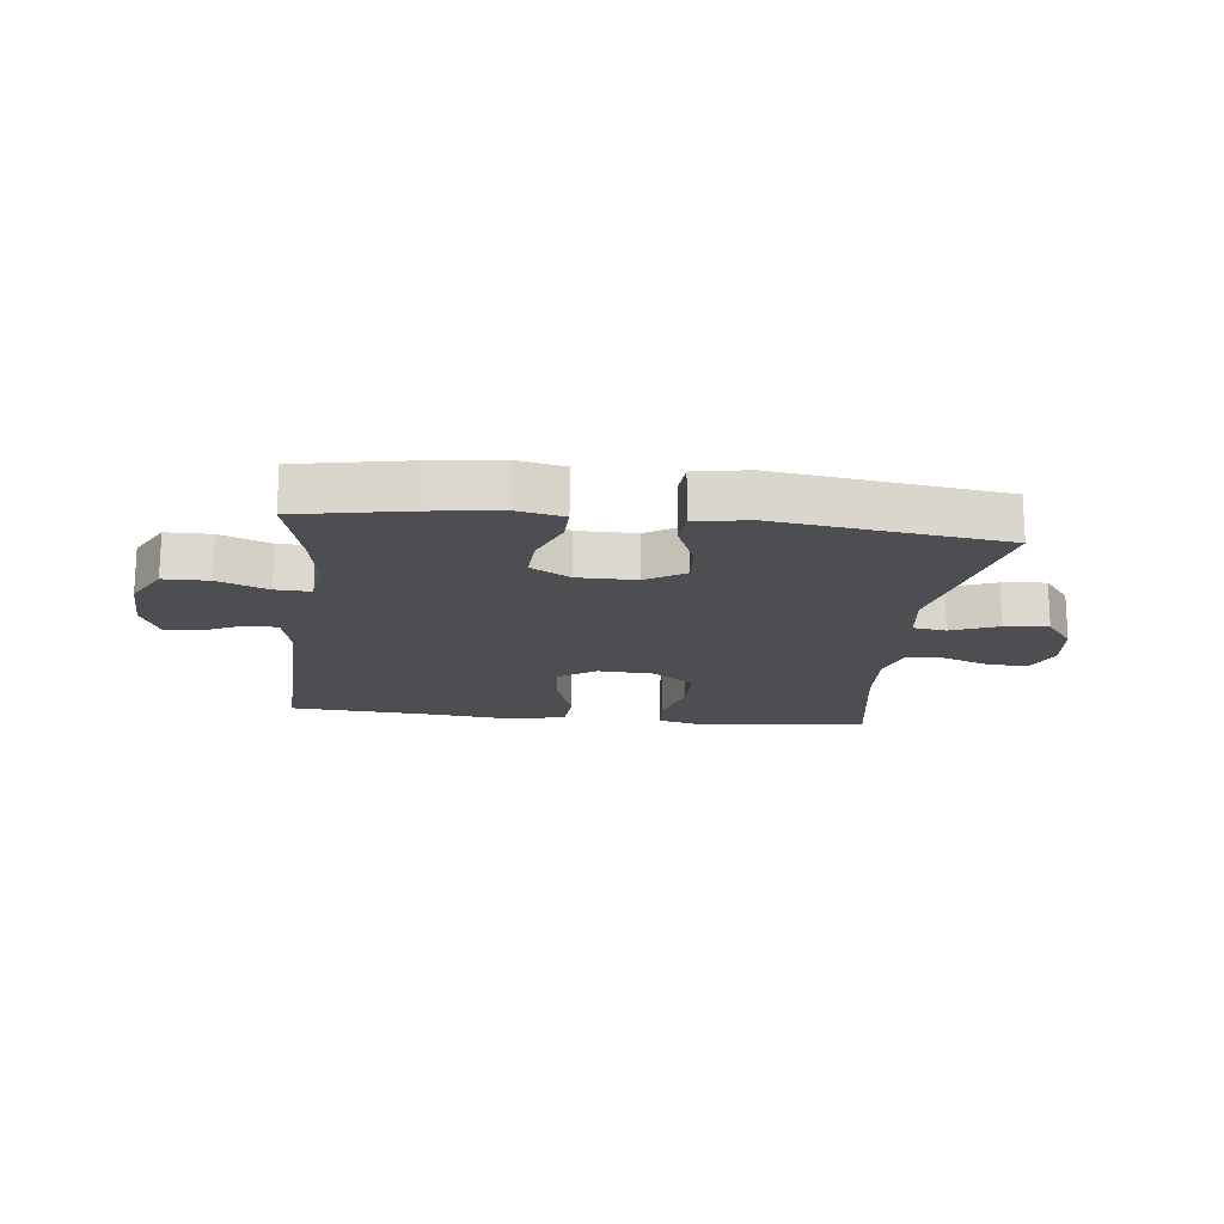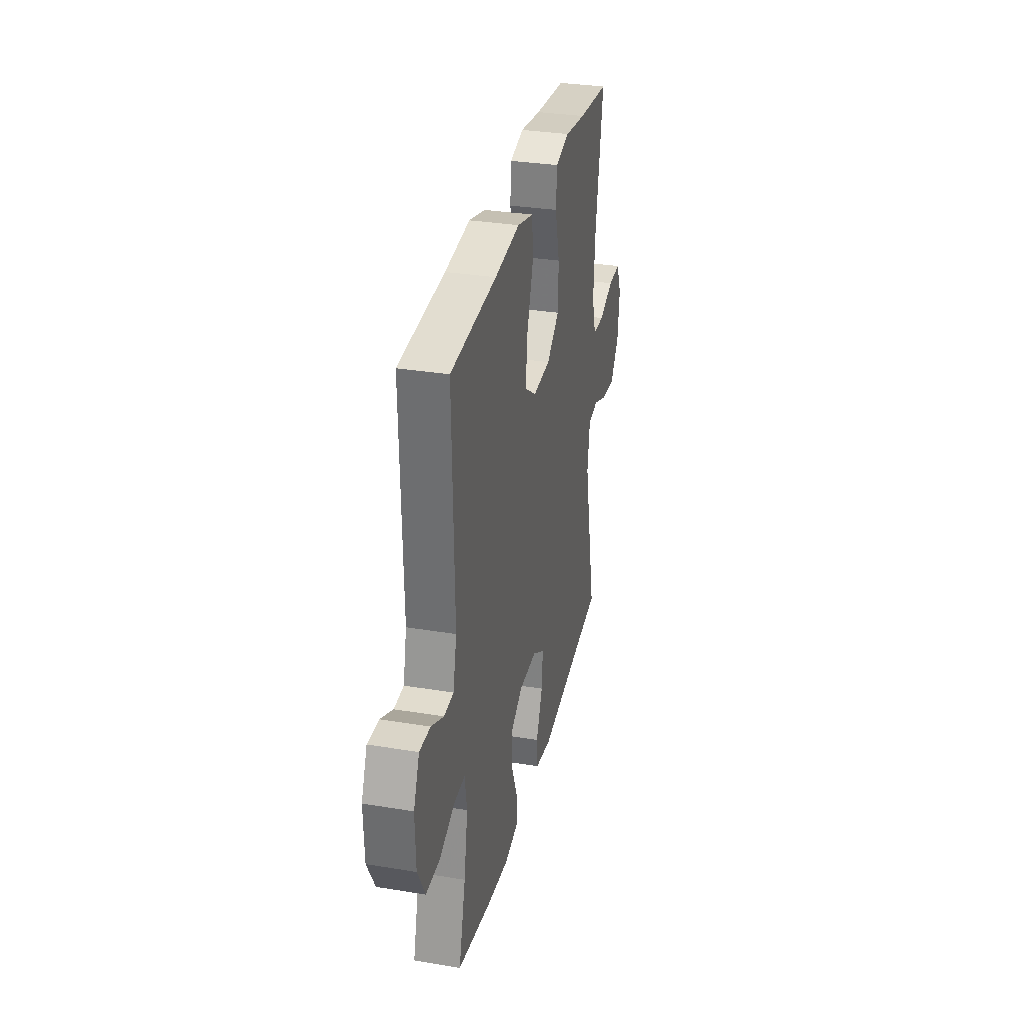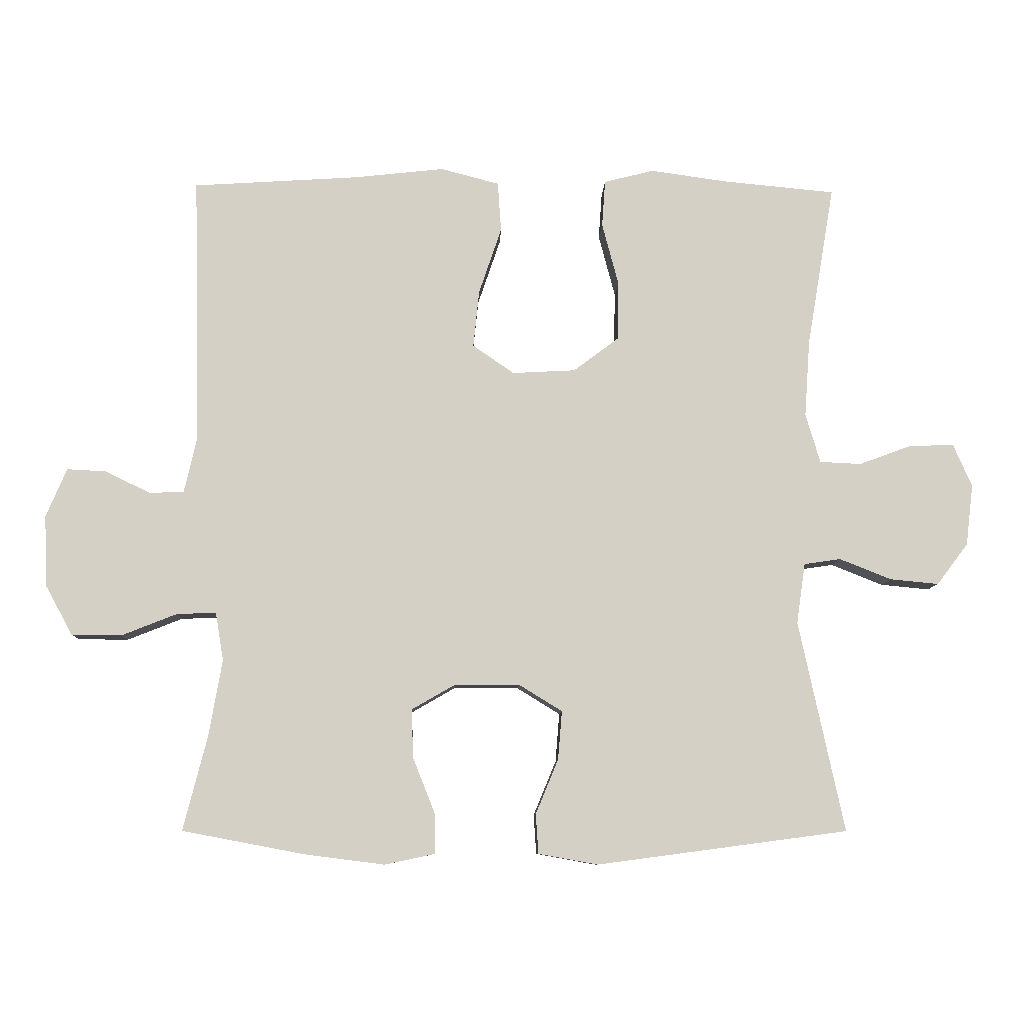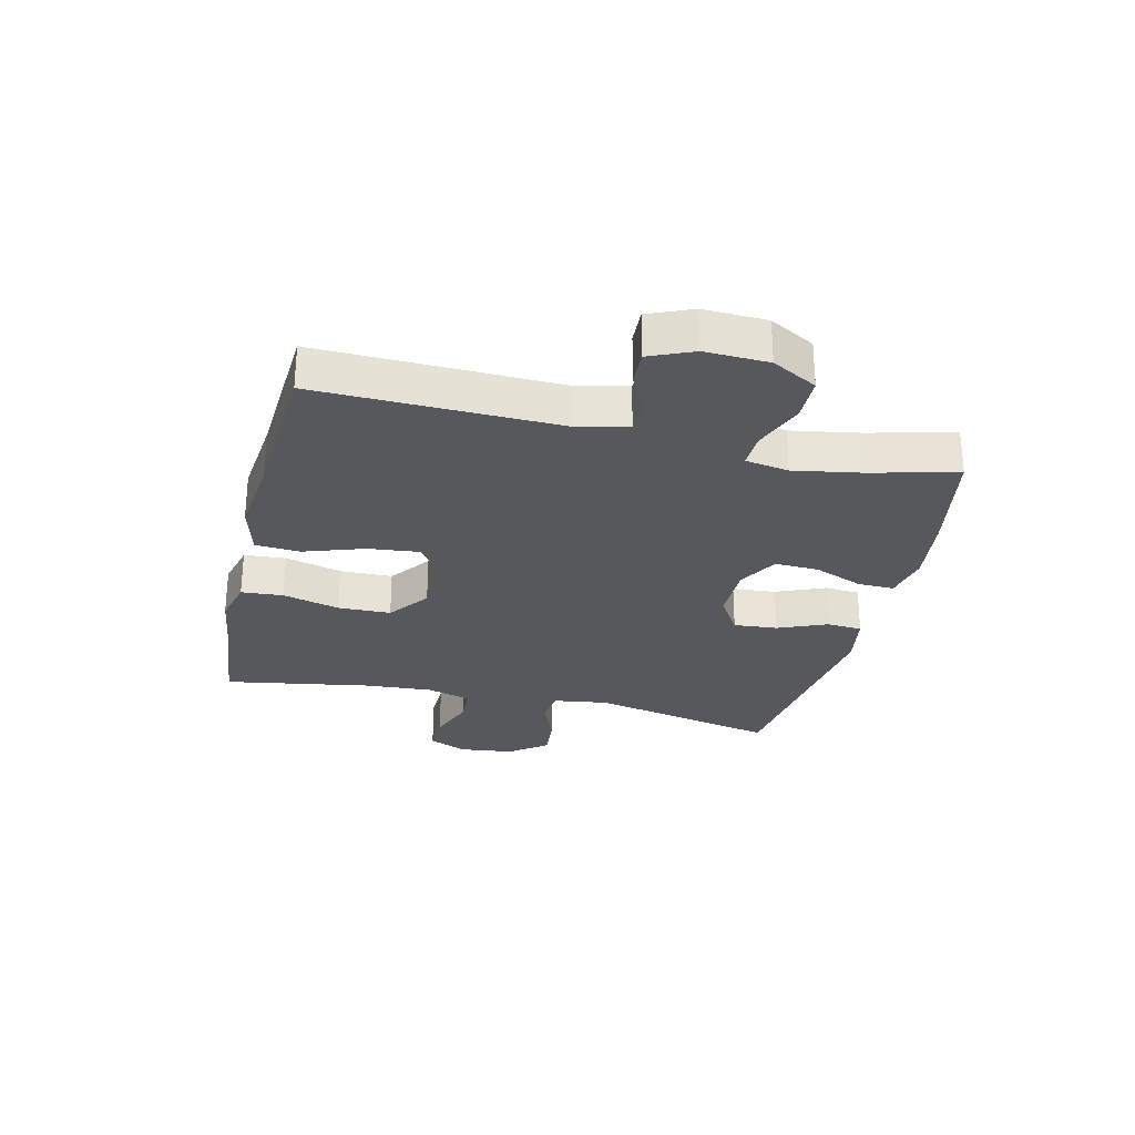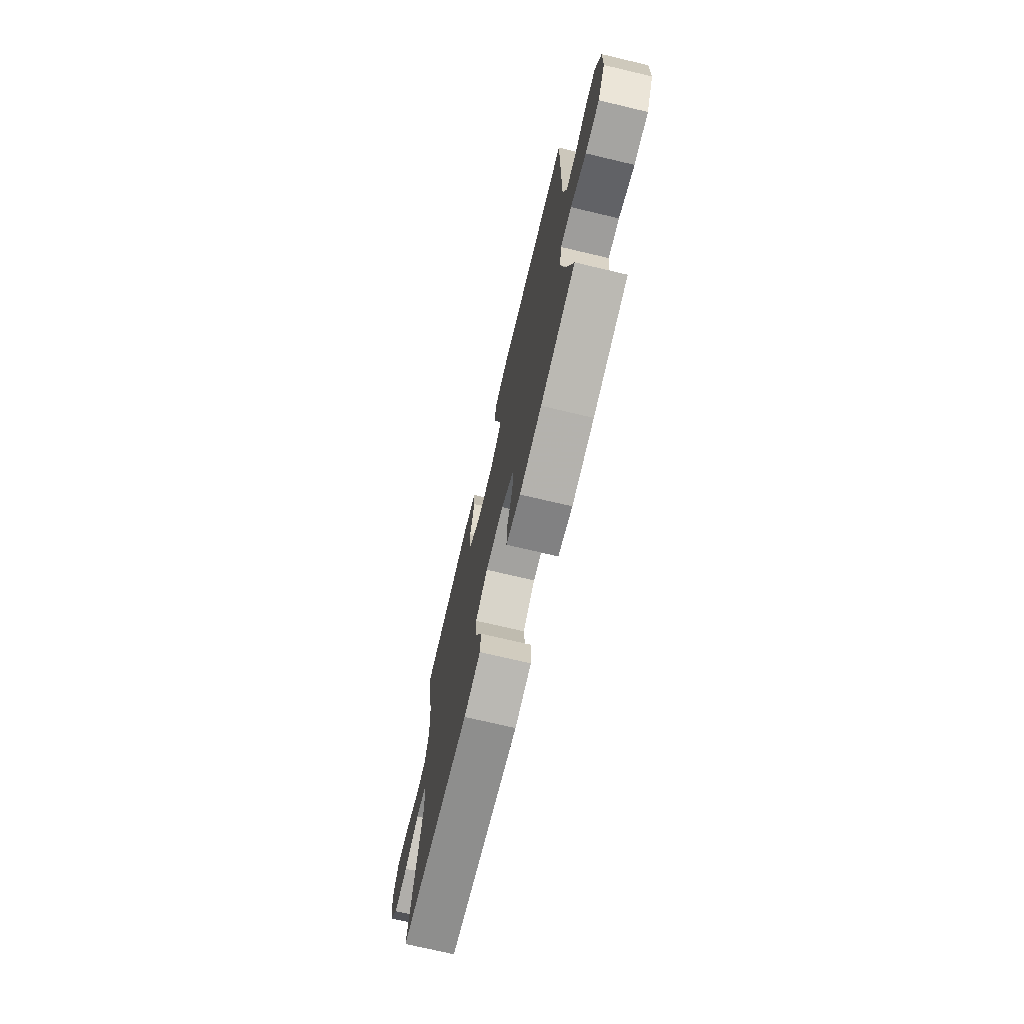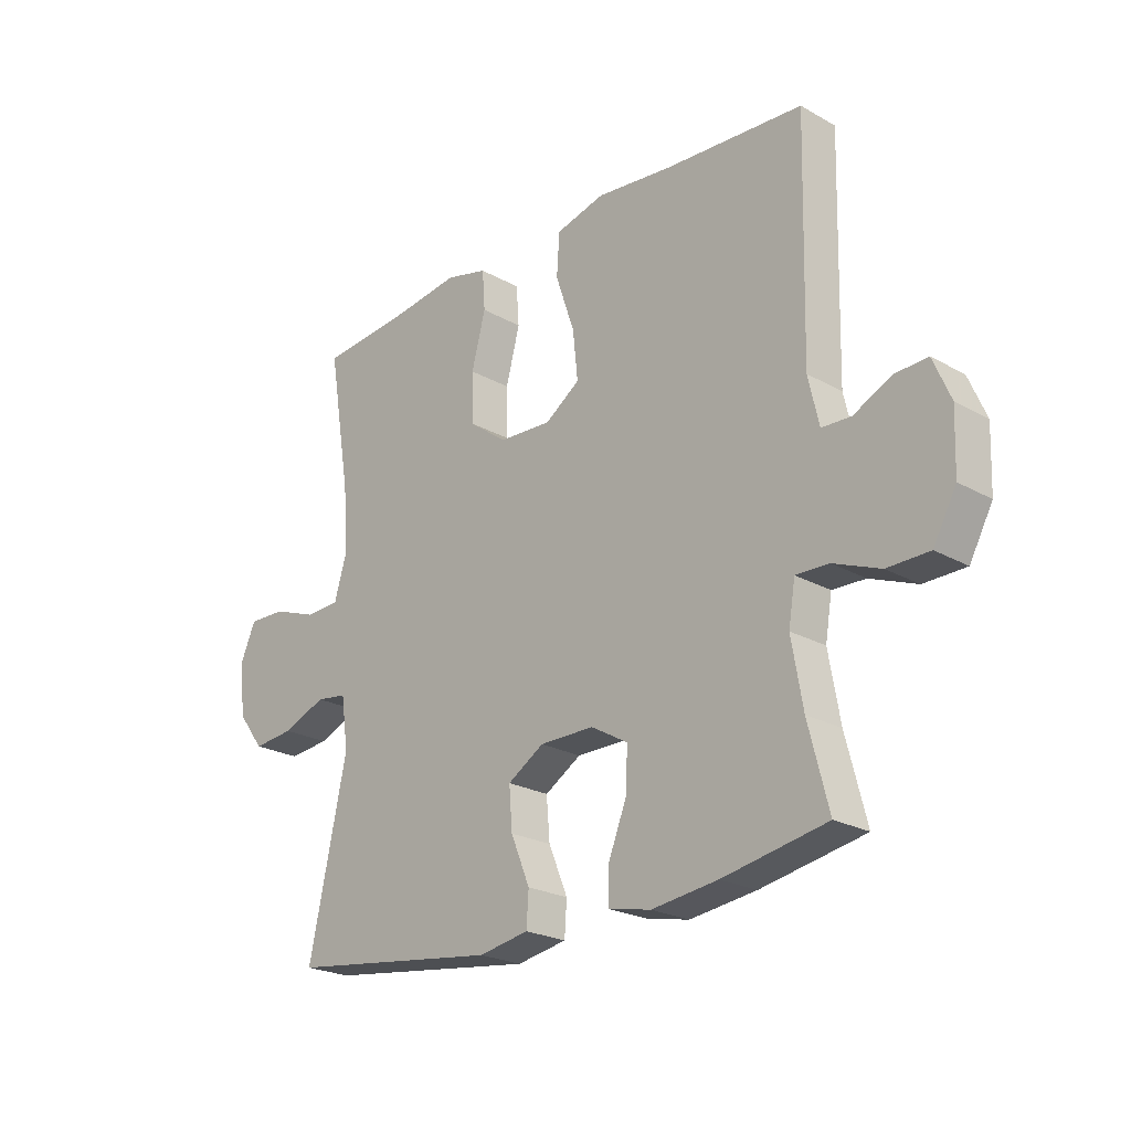
<metadata>
{"format":"obj","ext":"obj","renderer":"f3d","projection":"perspective","resolution":1024,"background":"white","views":[{"elev":-17.1,"azim":173.4,"up":"+Y"},{"elev":32.0,"azim":103.0,"up":"+Z"},{"elev":-8.8,"azim":177.9,"up":"+Z"},{"elev":-28.0,"azim":76.7,"up":"+Y"},{"elev":-72.4,"azim":76.7,"up":"+Z"},{"elev":-23.1,"azim":46.4,"up":"+Z"}]}
</metadata>
<code>
v 0.5 0.07 0.5
v 0.49 0.07 0.098
v 0.509 0.07 0.014
v 0.561 0.07 0.012
v 0.628 0.07 0.045
v 0.687 0.07 0.048
v 0.718 0.07 -0.025
v 0.714 0.07 -0.131
v 0.673 0.07 -0.206
v 0.598 0.07 -0.207
v 0.515 0.07 -0.174
v 0.456 0.07 -0.172
v 0.444 0.07 -0.244
v 0.464 0.07 -0.359
v 0.5 0.07 -0.5
v 0.315 0.07 -0.535
v 0.197 0.07 -0.55
v 0.121 0.07 -0.534
v 0.122 0.07 -0.474
v 0.155 0.07 -0.391
v 0.158 0.07 -0.318
v 0.092 0.07 -0.28
v -0.005 0.07 -0.28
v -0.07 0.07 -0.32
v -0.064 0.07 -0.393
v -0.03 0.07 -0.475
v -0.034 0.07 -0.534
v -0.123 0.07 -0.55
v -0.5 0.07 -0.5
v -0.432 0.07 -0.184
v -0.445 0.07 -0.093
v -0.5 0.07 -0.085
v -0.578 0.07 -0.116
v -0.651 0.07 -0.123
v -0.698 0.07 -0.061
v -0.709 0.07 0.031
v -0.681 0.07 0.095
v -0.614 0.07 0.093
v -0.535 0.07 0.064
v -0.473 0.07 0.067
v -0.451 0.07 0.141
v -0.459 0.07 0.256
v -0.5 0.07 0.5
v -0.33 0.07 0.516
v -0.216 0.07 0.532
v -0.141 0.07 0.513
v -0.136 0.07 0.443
v -0.161 0.07 0.348
v -0.159 0.07 0.26
v -0.091 0.07 0.209
v 0.004 0.07 0.204
v 0.066 0.07 0.247
v 0.057 0.07 0.333
v 0.023 0.07 0.433
v 0.028 0.07 0.508
v 0.116 0.07 0.531
v 0.252 0.07 0.516
v 0.5 0 0.5
v 0.49 0 0.098
v 0.509 0 0.014
v 0.561 0 0.012
v 0.628 0 0.045
v 0.687 0 0.048
v 0.718 0 -0.025
v 0.714 0 -0.131
v 0.673 0 -0.206
v 0.598 0 -0.207
v 0.515 0 -0.174
v 0.456 0 -0.172
v 0.444 0 -0.244
v 0.464 0 -0.359
v 0.5 0 -0.5
v 0.315 0 -0.535
v 0.197 0 -0.55
v 0.121 0 -0.534
v 0.122 0 -0.474
v 0.155 0 -0.391
v 0.158 0 -0.318
v 0.092 0 -0.28
v -0.005 0 -0.28
v -0.07 0 -0.32
v -0.064 0 -0.393
v -0.03 0 -0.475
v -0.034 0 -0.534
v -0.123 0 -0.55
v -0.5 0 -0.5
v -0.432 0 -0.184
v -0.445 0 -0.093
v -0.5 0 -0.085
v -0.578 0 -0.116
v -0.651 0 -0.123
v -0.698 0 -0.061
v -0.709 0 0.031
v -0.681 0 0.095
v -0.614 0 0.093
v -0.535 0 0.064
v -0.473 0 0.067
v -0.451 0 0.141
v -0.459 0 0.256
v -0.5 0 0.5
v -0.33 0 0.516
v -0.216 0 0.532
v -0.141 0 0.513
v -0.136 0 0.443
v -0.161 0 0.348
v -0.159 0 0.26
v -0.091 0 0.209
v 0.004 0 0.204
v 0.066 0 0.247
v 0.057 0 0.333
v 0.023 0 0.433
v 0.028 0 0.508
v 0.116 0 0.531
v 0.252 0 0.516
f 54 55 56 57
f 53 54 57 1
f 52 53 1 2
f 51 52 2 3
f 50 51 3
f 45 46 47 48
f 44 45 48 49
f 42 43 44 49
f 41 42 49 50
f 36 37 38 39
f 36 39 40
f 35 36 40
f 32 33 34 35
f 32 35 40
f 31 32 40 41
f 27 28 29 30
f 25 26 27 30
f 24 25 30 31
f 23 24 31 41
f 17 18 19 20
f 17 20 21
f 14 15 16 17
f 13 14 17 21
f 12 13 21 22
f 8 9 10 11
f 8 11 12
f 7 8 12
f 4 5 6 7
f 3 4 7 12
f 22 23 41 50
f 3 12 22 50
f 114 113 112 111
f 58 114 111 110
f 59 58 110 109
f 60 59 109 108
f 60 108 107
f 105 104 103 102
f 106 105 102 101
f 106 101 100 99
f 107 106 99 98
f 96 95 94 93
f 97 96 93
f 97 93 92
f 92 91 90 89
f 97 92 89
f 98 97 89 88
f 87 86 85 84
f 87 84 83 82
f 88 87 82 81
f 98 88 81 80
f 77 76 75 74
f 78 77 74
f 74 73 72 71
f 78 74 71 70
f 79 78 70 69
f 68 67 66 65
f 69 68 65
f 69 65 64
f 64 63 62 61
f 69 64 61 60
f 107 98 80 79
f 107 79 69 60
f 1 58 59 2
f 2 59 60 3
f 3 60 61 4
f 4 61 62 5
f 5 62 63 6
f 6 63 64 7
f 7 64 65 8
f 8 65 66 9
f 9 66 67 10
f 10 67 68 11
f 11 68 69 12
f 12 69 70 13
f 13 70 71 14
f 14 71 72 15
f 15 72 73 16
f 16 73 74 17
f 17 74 75 18
f 18 75 76 19
f 19 76 77 20
f 20 77 78 21
f 21 78 79 22
f 22 79 80 23
f 23 80 81 24
f 24 81 82 25
f 25 82 83 26
f 26 83 84 27
f 27 84 85 28
f 28 85 86 29
f 29 86 87 30
f 30 87 88 31
f 31 88 89 32
f 32 89 90 33
f 33 90 91 34
f 34 91 92 35
f 35 92 93 36
f 36 93 94 37
f 37 94 95 38
f 38 95 96 39
f 39 96 97 40
f 40 97 98 41
f 41 98 99 42
f 42 99 100 43
f 43 100 101 44
f 44 101 102 45
f 45 102 103 46
f 46 103 104 47
f 47 104 105 48
f 48 105 106 49
f 49 106 107 50
f 50 107 108 51
f 51 108 109 52
f 52 109 110 53
f 53 110 111 54
f 54 111 112 55
f 55 112 113 56
f 56 113 114 57
f 57 114 58 1

</code>
